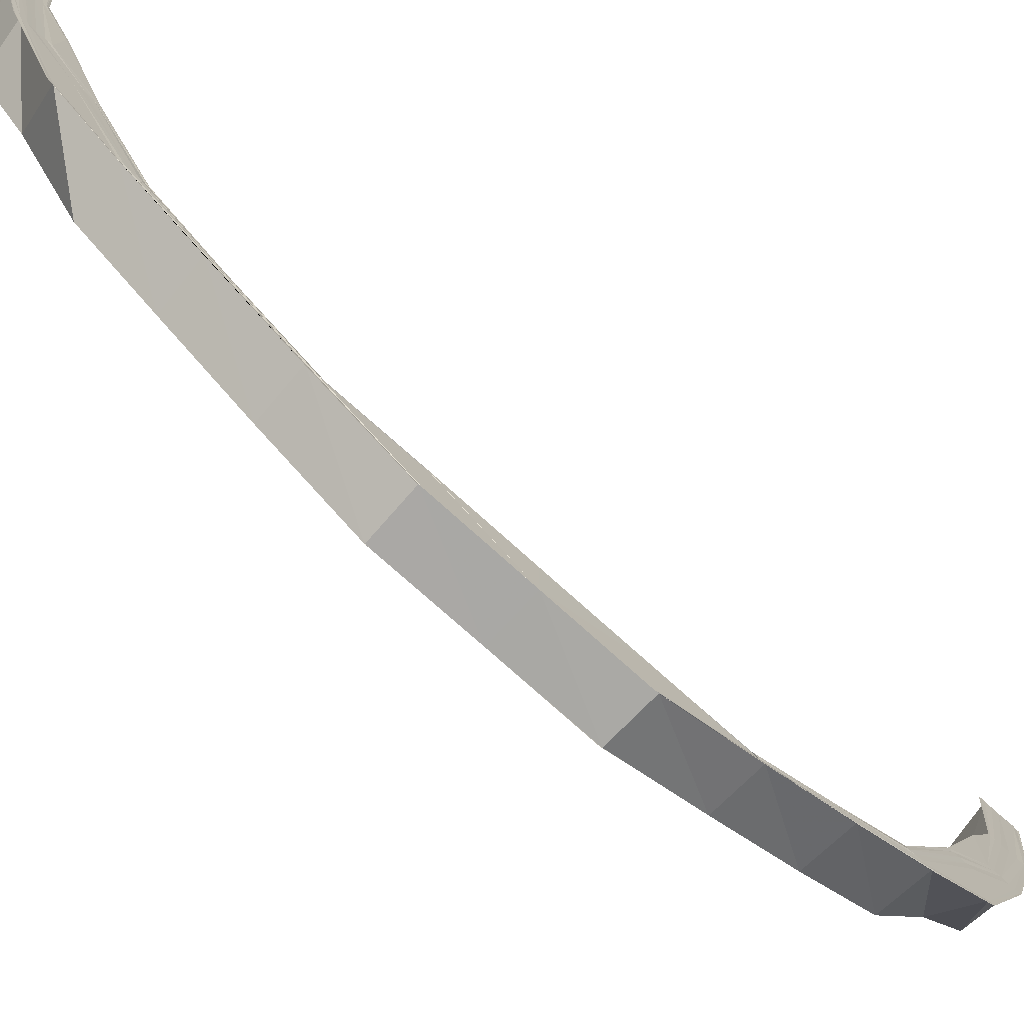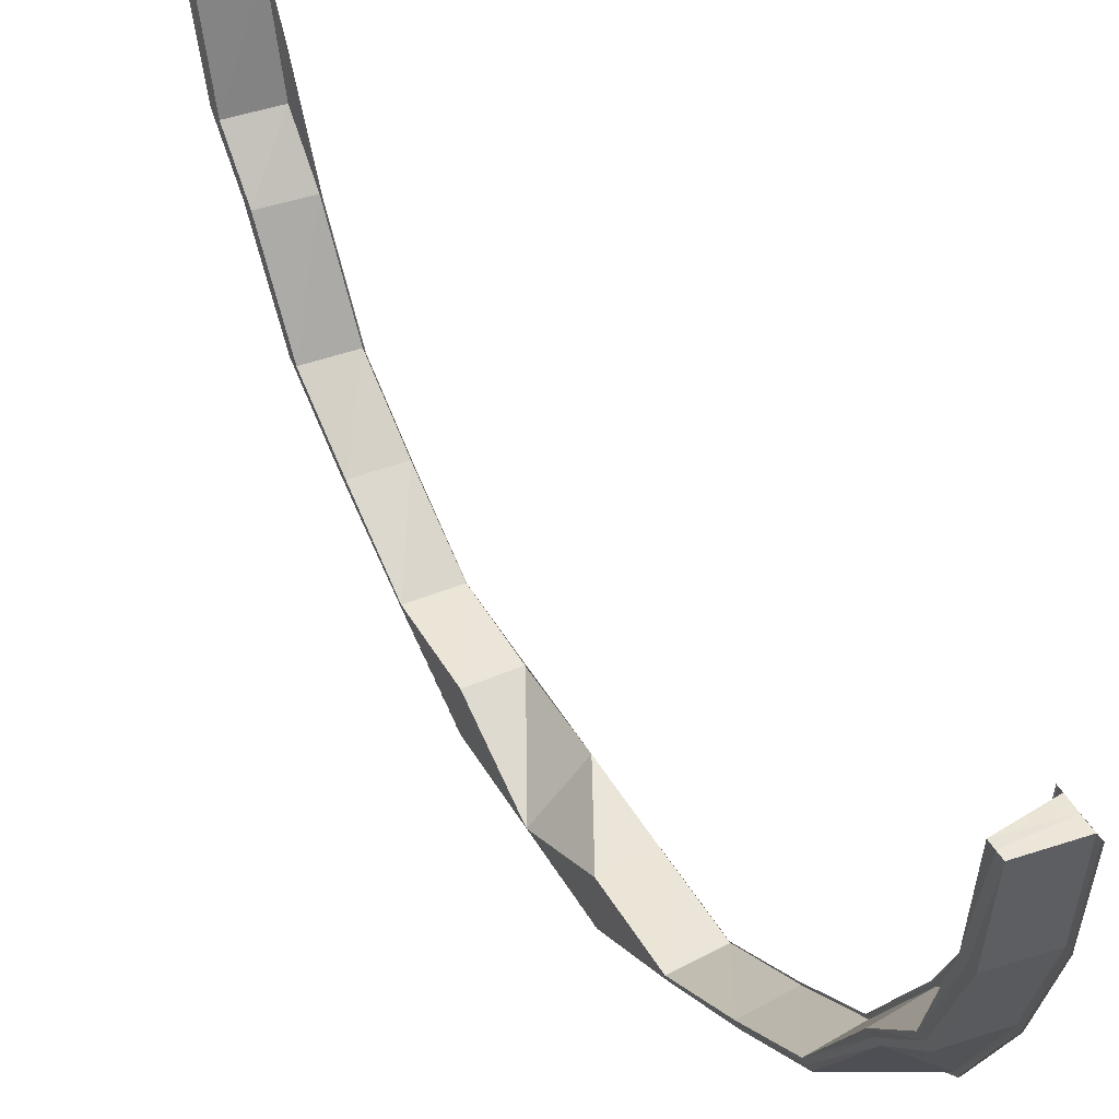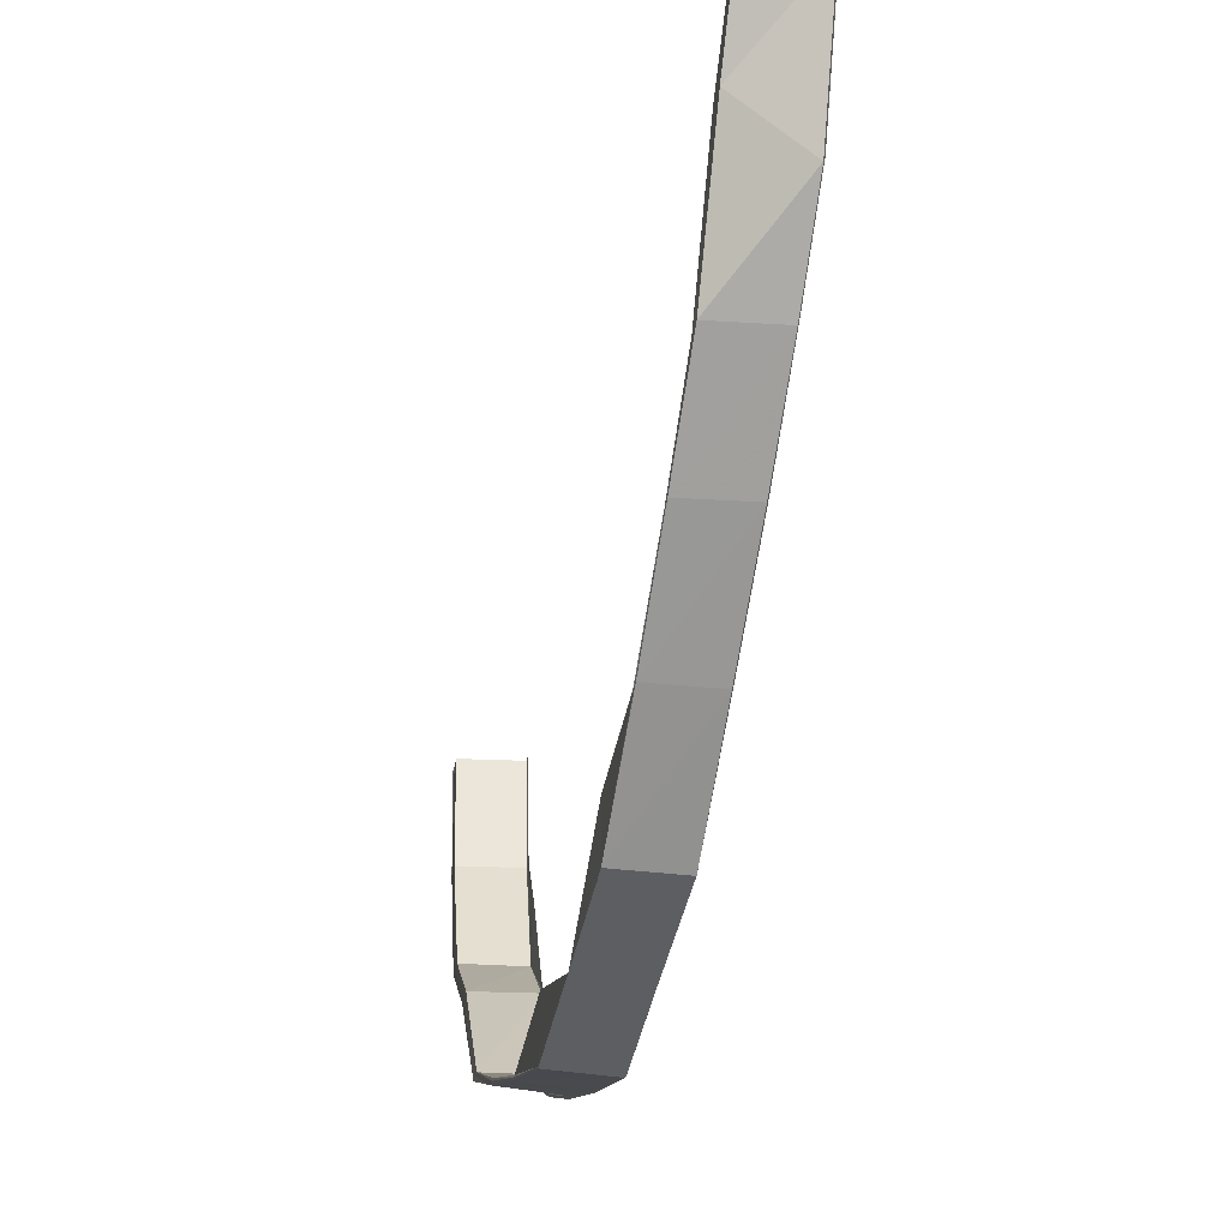
<metadata>
{"format":"obj","ext":"obj","renderer":"f3d","projection":"perspective","resolution":1024,"background":"white","views":[{"elev":-74.8,"azim":-132.1,"up":"+Y"},{"elev":45.2,"azim":151.5,"up":"+Y"},{"elev":-38.6,"azim":169.6,"up":"+Y"}]}
</metadata>
<code>
o 20431
v 2227 1861 14.13
v 2227 1861 14.14
v 2227 1861 14.13
v 2227 1861 14.14
v 2227 1861 14.13
v 2227 1861 14.14
v 2227 1861 14.13
v 2227 1861 14.13
v 2227 1861 14.14
v 2227 1861 14.14
v 2227 1861 14.14
v 2227 1861 14.14
v 2227 1861 14.14
v 2227 1861 14.14
v 2227 1861 14.14
v 2227 1861 14.14
v 2227 1861 14.14
v 2227 1861 14.14
v 2227 1861 14.14
v 2227 1861 14.15
v 2227 1861 14.14
v 2227 1861 14.14
v 2227 1861 14.13
v 2227 1861 14.14
v 2227 1861 14.13
v 2227 1861 14.14
v 2227 1861 14.13
v 2227 1861 14.14
v 2227 1861 14.13
v 2227 1861 14.14
v 2227 1861 14.13
v 2227 1861 14.14
v 2227 1861 14.14
v 2227 1861 14.14
v 2227 1861 14.14
v 2227 1861 14.14
v 2227 1861 14.14
v 2227 1861 14.14
v 2227 1861 14.14
v 2227 1861 14.14
v 2227 1861 14.14
v 2227 1861 14.14
v 2227 1861 14.15
v 2227 1861 14.15
v 2227 1861 14.15
v 2227 1861 14.14
v 2227 1861 14.14
v 2227 1861 14.14
v 2227 1861 14.14
v 2227 1861 14.15
v 2227 1861 14.15
v 2227 1861 14.16
v 2227 1861 14.16
v 2227 1861 14.16
v 2227 1861 14.15
v 2227 1861 14.15
v 2227 1861 14.15
v 2227 1861 14.15
v 2227 1861 14.17
v 2227 1861 14.16
v 2227 1861 14.15
v 2227 1861 14.18
v 2227 1861 14.18
v 2227 1861 14.17
v 2227 1861 14.18
v 2227 1861 14.16
v 2227 1861 14.16
v 2227 1861 14.16
v 2227 1861 14.16
v 2227 1861 14.18
v 2227 1861 14.18
v 2227 1861 14.2
v 2227 1861 14.2
v 2227 1861 14.2
v 2227 1861 14.18
v 2227 1861 14.18
v 2227 1861 14.18
v 2227 1861 14.18
v 2227 1861 14.2
v 2227 1861 14.2
v 2227 1861 14.22
v 2227 1861 14.22
v 2227 1861 14.22
v 2227 1861 14.22
v 2227 1861 14.22
v 2227 1861 14.2
v 2227 1861 14.2
v 2227 1861 14.2
v 2227 1861 14.2
v 2227 1861 14.24
v 2227 1861 14.22
v 2227 1861 14.24
v 2227 1861 14.24
v 2227 1861 14.22
v 2227 1861 14.26
v 2227 1861 14.26
v 2227 1861 14.26
v 2227 1861 14.28
v 2227 1861 14.29
v 2227 1861 14.28
v 2227 1861 14.31
v 2227 1861 14.3
v 2227 1861 14.32
v 2227 1861 14.31
v 2227 1861 14.28
v 2227 1861 14.26
v 2227 1861 14.26
v 2227 1861 14.28
v 2227 1861 14.26
v 2227 1861 14.26
v 2227 1861 14.26
v 2227 1861 14.28
v 2227 1861 14.26
v 2227 1861 14.3
v 2227 1861 14.28
v 2227 1861 14.26
v 2227 1861 14.28
v 2227 1861 14.28
v 2227 1861 14.26
v 2227 1861 14.28
v 2227 1861 14.26
v 2227 1861 14.28
v 2227 1861 14.28
v 2227 1861 14.28
v 2227 1861 14.3
v 2227 1861 14.3
v 2227 1861 14.28
v 2227 1861 14.28
v 2227 1861 14.28
v 2227 1861 14.3
v 2227 1861 14.3
v 2227 1861 14.3
v 2227 1861 14.28
v 2227 1861 14.28
v 2227 1861 14.28
v 2227 1861 14.28
v 2227 1861 14.29
v 2227 1861 14.3
v 2227 1861 14.31
v 2227 1861 14.31
v 2227 1861 14.31
v 2227 1861 14.3
v 2227 1861 14.3
v 2227 1861 14.3
v 2227 1861 14.3
v 2227 1861 14.31
v 2227 1861 14.31
v 2227 1861 14.32
v 2227 1861 14.32
v 2227 1861 14.32
v 2227 1861 14.31
v 2227 1861 14.31
v 2227 1861 14.31
v 2227 1861 14.31
v 2227 1861 14.32
v 2227 1861 14.32
v 2227 1861 14.33
v 2227 1861 14.33
v 2227 1861 14.33
v 2227 1861 14.32
v 2227 1861 14.32
v 2227 1861 14.32
v 2227 1861 14.32
v 2227 1861 14.33
v 2227 1861 14.33
v 2227 1861 14.32
v 2227 1861 14.34
v 2227 1861 14.34
v 2227 1861 14.33
v 2227 1861 14.34
v 2227 1861 14.33
v 2227 1861 14.33
v 2227 1861 14.33
v 2227 1861 14.33
v 2227 1861 14.34
v 2227 1861 14.34
v 2227 1861 14.34
v 2227 1861 14.34
v 2227 1861 14.33
v 2227 1861 14.34
v 2227 1861 14.33
v 2227 1861 14.34
v 2227 1861 14.34
v 2227 1861 14.34
v 2227 1861 14.33
v 2227 1861 14.33
v 2227 1861 14.34
v 2227 1861 14.34
v 2227 1861 14.34
v 2227 1861 14.34
v 2227 1861 14.34
v 2227 1861 14.34
v 2227 1861 14.34
v 2227 1861 14.34
v 2227 1861 14.34
v 2227 1861 14.34
v 2227 1861 14.34
v 2227 1861 14.33
v 2227 1861 14.33
v 2227 1861 14.34
v 2227 1861 14.34
v 2227 1861 14.34
v 2227 1861 14.34
v 2227 1861 14.34
v 2227 1861 14.34
v 2227 1861 14.34
v 2227 1861 14.33
v 2227 1861 14.33
v 2227 1861 14.33
v 2227 1861 14.33
v 2227 1861 14.33
v 2227 1861 14.33
v 2227 1861 14.33
v 2227 1861 14.34
v 2227 1861 14.33
v 2227 1861 14.33
v 2227 1861 14.33
v 2227 1861 14.33
v 2227 1861 14.33
v 2227 1861 14.32
v 2227 1861 14.32
v 2227 1861 14.31
v 2227 1861 14.31
v 2227 1861 14.29
v 2227 1861 14.29
v 2227 1861 14.28
v 2227 1861 14.33
v 2227 1861 14.33
v 2227 1861 14.33
v 2227 1861 14.33
v 2227 1861 14.33
v 2227 1861 14.33
v 2227 1861 14.27
v 2227 1861 14.26
v 2227 1861 14.26
v 2227 1861 14.24
v 2227 1861 14.26
v 2227 1861 14.33
v 2227 1861 14.33
v 2227 1861 14.32
v 2227 1861 14.32
v 2227 1861 14.32
v 2227 1861 14.33
v 2227 1861 14.33
v 2227 1861 14.32
v 2227 1861 14.32
v 2227 1861 14.32
v 2227 1861 14.31
v 2227 1861 14.31
v 2227 1861 14.31
v 2227 1861 14.32
v 2227 1861 14.32
v 2227 1861 14.31
v 2227 1861 14.31
v 2227 1861 14.31
v 2227 1861 14.29
v 2227 1861 14.29
v 2227 1861 14.29
v 2227 1861 14.31
v 2227 1861 14.31
v 2227 1861 14.29
v 2227 1861 14.29
v 2227 1861 14.29
v 2227 1861 14.27
v 2227 1861 14.27
v 2227 1861 14.27
v 2227 1861 14.29
v 2227 1861 14.27
v 2227 1861 14.28
v 2227 1861 14.29
v 2227 1861 14.27
v 2227 1861 14.28
v 2227 1861 14.26
v 2227 1861 14.26
v 2227 1861 14.24
v 2227 1861 14.26
v 2227 1861 14.28
v 2227 1861 14.29
v 2227 1861 14.28
v 2227 1861 14.26
v 2227 1861 14.31
v 2227 1861 14.29
v 2227 1861 14.29
v 2227 1861 14.32
v 2227 1861 14.31
v 2227 1861 14.31
v 2227 1861 14.32
v 2227 1861 14.32
v 2227 1861 14.14
v 2227 1861 14.14
v 2227 1861 14.14
v 2227 1861 14.14
v 2227 1861 14.15
v 2227 1861 14.15
v 2227 1861 14.15
v 2227 1861 14.14
v 2227 1861 14.14
v 2227 1861 14.14
v 2227 1861 14.15
v 2227 1861 14.15
v 2227 1861 14.16
v 2227 1861 14.16
v 2227 1861 14.16
v 2227 1861 14.17
v 2227 1861 14.17
v 2227 1861 14.18
v 2227 1861 14.18
v 2227 1861 14.2
v 2227 1861 14.2
v 2227 1861 14.17
v 2227 1861 14.22
v 2227 1861 14.2
v 2227 1861 14.22
v 2227 1861 14.22
v 2227 1861 14.24
v 2227 1861 14.22
v 2227 1861 14.22
v 2227 1861 14.2
v 2227 1861 14.2
v 2227 1861 14.22
v 2227 1861 14.2
v 2227 1861 14.18
v 2227 1861 14.2
v 2227 1861 14.2
v 2227 1861 14.2
v 2227 1861 14.18
v 2227 1861 14.18
v 2227 1861 14.18
v 2227 1861 14.18
v 2227 1861 14.18
v 2227 1861 14.17
v 2227 1861 14.18
v 2227 1861 14.18
v 2227 1861 14.18
v 2227 1861 14.17
v 2227 1861 14.17
v 2227 1861 14.17
v 2227 1861 14.17
v 2227 1861 14.16
v 2227 1861 14.17
v 2227 1861 14.17
v 2227 1861 14.17
v 2227 1861 14.16
v 2227 1861 14.16
v 2227 1861 14.16
v 2227 1861 14.16
v 2227 1861 14.18
v 2227 1861 14.17
v 2227 1861 14.15
v 2227 1861 14.16
v 2227 1861 14.16
v 2227 1861 14.16
v 2227 1861 14.15
v 2227 1861 14.15
v 2227 1861 14.15
v 2227 1861 14.15
v 2227 1861 14.15
v 2227 1861 14.14
v 2227 1861 14.14
v 2227 1861 14.15
v 2227 1861 14.15
v 2227 1861 14.14
v 2227 1861 14.14
v 2227 1861 14.15
v 2227 1861 14.14
v 2227 1861 14.14
v 2227 1861 14.14
v 2227 1861 14.14
v 2227 1861 14.14
v 2227 1861 14.14
v 2227 1861 14.14
v 2227 1861 14.14
v 2227 1861 14.14
v 2227 1861 14.14
v 2227 1861 14.14
v 2227 1861 14.14
v 2227 1861 14.14
v 2227 1861 14.14
v 2227 1861 14.14
v 2227 1861 14.14
v 2227 1861 14.14
v 2227 1861 14.15
v 2227 1861 14.14
v 2227 1861 14.14
v 2227 1861 14.14
v 2227 1861 14.14
v 2227 1861 14.15
v 2227 1861 14.15
v 2227 1861 14.14
v 2227 1861 14.16
v 2227 1861 14.15
v 2227 1861 14.15
v 2227 1861 14.15
v 2227 1861 14.15
v 2227 1861 14.16
v 2227 1861 14.16
v 2227 1861 14.15
v 2227 1861 14.17
v 2227 1861 14.16
v 2227 1861 14.16
v 2227 1861 14.16
v 2227 1861 14.16
v 2227 1861 14.17
v 2227 1861 14.17
v 2227 1861 14.16
v 2227 1861 14.18
v 2227 1861 14.17
v 2227 1861 14.17
v 2227 1861 14.17
v 2227 1861 14.17
v 2227 1861 14.18
v 2227 1861 14.18
v 2227 1861 14.17
v 2227 1861 14.2
v 2227 1861 14.18
v 2227 1861 14.18
v 2227 1861 14.18
v 2227 1861 14.18
v 2227 1861 14.2
v 2227 1861 14.2
v 2227 1861 14.18
v 2227 1861 14.18
v 2227 1861 14.18
v 2227 1861 14.17
v 2227 1861 14.18
v 2227 1861 14.2
v 2227 1861 14.17
v 2227 1861 14.2
v 2227 1861 14.2
v 2227 1861 14.22
v 2227 1861 14.22
v 2227 1861 14.24
v 2227 1861 14.26
v 2227 1861 14.28
v 2227 1861 14.29
v 2227 1861 14.29
v 2227 1861 14.28
v 2227 1861 14.31
v 2227 1861 14.3
v 2227 1861 14.3
v 2227 1861 14.3
v 2227 1861 14.31
v 2227 1861 14.31
v 2227 1861 14.3
v 2227 1861 14.31
v 2227 1861 14.32
v 2227 1861 14.31
v 2227 1861 14.31
v 2227 1861 14.31
v 2227 1861 14.32
v 2227 1861 14.32
v 2227 1861 14.31
v 2227 1861 14.31
v 2227 1861 14.32
v 2227 1861 14.33
v 2227 1861 14.32
v 2227 1861 14.32
v 2227 1861 14.32
v 2227 1861 14.33
v 2227 1861 14.33
v 2227 1861 14.32
v 2227 1861 14.32
v 2227 1861 14.29
v 2227 1861 14.31
v 2227 1861 14.29
v 2227 1861 14.27
v 2227 1861 14.31
v 2227 1861 14.29
v 2227 1861 14.29
v 2227 1861 14.29
v 2227 1861 14.27
v 2227 1861 14.31
v 2227 1861 14.31
v 2227 1861 14.27
v 2227 1861 14.27
v 2227 1861 14.27
v 2227 1861 14.31
v 2227 1861 14.29
v 2227 1861 14.29
v 2227 1861 14.29
v 2227 1861 14.29
v 2227 1861 14.32
v 2227 1861 14.33
v 2227 1861 14.32
v 2227 1861 14.32
v 2227 1861 14.32
v 2227 1861 14.32
v 2227 1861 14.31
v 2227 1861 14.31
v 2227 1861 14.31
v 2227 1861 14.31
v 2227 1861 14.33
v 2227 1861 14.33
v 2227 1861 14.33
v 2227 1861 14.32
v 2227 1861 14.32
v 2227 1861 14.32
v 2227 1861 14.32
v 2227 1861 14.33
v 2227 1861 14.33
v 2227 1861 14.33
v 2227 1861 14.33
v 2227 1861 14.33
v 2227 1861 14.33
v 2227 1861 14.33
v 2227 1861 14.33
v 2227 1861 14.33
v 2227 1861 14.34
v 2227 1861 14.33
v 2227 1861 14.33
v 2227 1861 14.34
v 2227 1861 14.33
v 2227 1861 14.34
v 2227 1861 14.33
v 2227 1861 14.33
v 2227 1861 14.33
v 2227 1861 14.33
v 2227 1861 14.33
v 2227 1861 14.33
v 2227 1861 14.33
v 2227 1861 14.34
v 2227 1861 14.34
v 2227 1861 14.33
v 2227 1861 14.34
v 2227 1861 14.33
v 2227 1861 14.33
v 2227 1861 14.33
v 2227 1861 14.34
v 2227 1861 14.34
v 2227 1861 14.33
v 2227 1861 14.14
v 2227 1861 14.14
v 2227 1861 14.14
v 2227 1861 14.14
v 2227 1861 14.14
v 2227 1861 14.15
v 2227 1861 14.14
v 2227 1861 14.14
v 2227 1861 14.14
v 2227 1861 14.16
v 2227 1861 14.15
v 2227 1861 14.14
v 2227 1861 14.15
v 2227 1861 14.15
v 2227 1861 14.14
v 2227 1861 14.14
v 2227 1861 14.14
v 2227 1861 14.14
v 2227 1861 14.14
v 2227 1861 14.14
v 2227 1861 14.15
v 2227 1861 14.14
v 2227 1861 14.14
v 2227 1861 14.14
v 2227 1861 14.15
v 2227 1861 14.15
v 2227 1861 14.14
v 2227 1861 14.16
v 2227 1861 14.15
v 2227 1861 14.15
v 2227 1861 14.15
v 2227 1861 14.16
v 2227 1861 14.16
v 2227 1861 14.15
v 2227 1861 14.16
v 2227 1861 14.17
v 2227 1861 14.17
v 2227 1861 14.18
v 2227 1861 14.18
v 2227 1861 14.2
v 2227 1861 14.18
v 2227 1861 14.22
v 2227 1861 14.2
v 2227 1861 14.18
v 2227 1861 14.2
v 2227 1861 14.2
v 2227 1861 14.22
v 2227 1861 14.16
v 2227 1861 14.16
v 2227 1861 14.16
v 2227 1861 14.18
v 2227 1861 14.2
v 2227 1861 14.2
v 2227 1861 14.2
v 2227 1861 14.22
v 2227 1861 14.18
v 2227 1861 14.16
v 2227 1861 14.22
v 2227 1861 14.2
v 2227 1861 14.18
v 2227 1861 14.18
v 2227 1861 14.18
v 2227 1861 14.2
v 2227 1861 14.2
v 2227 1861 14.18
f 1 2 3
f 2 4 5
f 6 4 5
f 7 6 3
f 8 6 9
f 10 8 11
f 12 10 11
f 13 12 11
f 14 13 11
f 9 15 11
f 16 15 9
f 6 17 15
f 18 19 16
f 19 20 21
f 22 18 23
f 21 24 15
f 25 26 23
f 25 26 27
f 26 28 29
f 26 30 31
f 32 33 31
f 34 35 33
f 34 36 37
f 38 34 39
f 38 34 40
f 41 42 33
f 43 44 42
f 43 45 46
f 47 43 48
f 47 43 49
f 50 51 42
f 52 53 51
f 52 54 55
f 56 52 57
f 56 52 58
f 59 60 51
f 50 59 61
f 62 63 60
f 64 59 50
f 62 65 66
f 67 62 68
f 67 62 69
f 70 71 60
f 72 73 71
f 72 74 75
f 76 72 77
f 76 72 78
f 79 80 71
f 81 82 80
f 83 84 80
f 83 85 86
f 87 83 88
f 87 83 89
f 81 90 91
f 90 92 91
f 92 93 94
f 90 95 92
f 95 96 92
f 97 98 96
f 98 99 100
f 99 101 102
f 101 103 104
f 100 105 106
f 107 108 106
f 106 105 109
f 110 108 111
f 111 112 113
f 108 114 105
f 108 115 116
f 117 115 116
f 118 117 119
f 118 120 121
f 122 114 123
f 124 125 123
f 125 126 127
f 114 126 127
f 128 129 121
f 130 131 129
f 130 132 133
f 134 130 135
f 134 130 136
f 137 138 129
f 139 140 138
f 139 141 142
f 143 139 144
f 143 139 145
f 146 147 138
f 148 149 147
f 148 150 151
f 152 148 153
f 152 148 154
f 155 156 147
f 157 158 156
f 157 159 160
f 161 157 162
f 161 157 163
f 164 165 156
f 155 164 166
f 167 168 165
f 169 164 155
f 167 170 171
f 172 167 173
f 172 167 174
f 175 176 165
f 177 178 175
f 169 177 164
f 179 177 169
f 177 180 181
f 182 183 180
f 184 182 177
f 185 184 177
f 186 185 169
f 184 182 187
f 182 188 187
f 188 189 176
f 190 189 176
f 190 191 192
f 193 190 194
f 193 190 195
f 196 188 197
f 198 196 199
f 188 200 187
f 201 200 202
f 203 204 202
f 204 205 206
f 200 205 206
f 207 184 187
f 208 207 209
f 210 211 209
f 211 212 213
f 207 212 213
f 207 214 215
f 216 215 217
f 218 207 179
f 219 217 220
f 221 220 222
f 223 222 224
f 225 224 226
f 227 218 228
f 229 230 228
f 230 231 232
f 218 231 232
f 233 226 234
f 235 234 236
f 235 233 237
f 238 218 239
f 240 238 241
f 242 243 241
f 243 244 245
f 238 244 245
f 246 238 247
f 248 246 249
f 250 251 249
f 251 252 253
f 246 252 253
f 254 246 255
f 256 254 257
f 258 259 257
f 259 260 261
f 254 260 261
f 262 254 263
f 264 262 265
f 266 267 265
f 268 262 269
f 267 270 271
f 262 270 271
f 269 272 273
f 274 273 275
f 273 272 95
f 276 277 273
f 277 278 272
f 272 279 280
f 278 281 282
f 272 282 128
f 263 282 272
f 282 283 279
f 281 284 285
f 282 285 137
f 255 285 282
f 285 286 283
f 284 186 287
f 287 288 286
f 247 287 285
f 285 287 146
f 239 169 287
f 287 169 155
f 15 289 11
f 11 289 290
f 15 24 289
f 289 291 290
f 290 291 292
f 24 293 289
f 289 293 291
f 24 294 293
f 61 294 24
f 293 295 291
f 291 295 296
f 296 297 298
f 299 300 297
f 301 302 300
f 295 303 299
f 304 305 302
f 306 307 305
f 308 309 307
f 303 310 301
f 308 311 312
f 311 313 312
f 314 315 313
f 316 92 311
f 317 92 316
f 317 316 318
f 319 317 318
f 320 317 319
f 318 321 322
f 323 324 322
f 323 325 326
f 327 323 328
f 327 323 329
f 319 318 330
f 330 318 306
f 330 322 331
f 332 333 331
f 332 334 335
f 336 332 337
f 336 332 338
f 310 331 339
f 310 330 304
f 340 341 339
f 340 342 343
f 344 340 345
f 344 340 346
f 347 330 310
f 347 319 330
f 348 347 310
f 348 310 303
f 303 339 349
f 350 351 349
f 350 352 353
f 354 350 355
f 354 350 356
f 357 348 303
f 357 303 295
f 295 349 358
f 293 357 295
f 294 357 293
f 291 358 359
f 360 361 358
f 362 363 359
f 360 364 365
f 362 366 367
f 368 360 369
f 368 360 370
f 371 362 372
f 371 362 373
f 374 375 376
f 374 375 377
f 378 379 376
f 379 380 381
f 375 380 381
f 375 382 383
f 384 382 385
f 386 387 385
f 387 388 389
f 382 388 389
f 382 390 391
f 392 390 393
f 394 395 393
f 395 396 397
f 390 396 397
f 390 398 399
f 400 398 401
f 402 403 401
f 403 404 405
f 398 404 405
f 398 406 407
f 408 406 409
f 410 411 409
f 411 412 413
f 406 412 413
f 406 414 415
f 416 414 417
f 418 419 417
f 414 420 421
f 419 420 421
f 415 422 64
f 64 422 59
f 422 423 424
f 425 426 422
f 427 425 64
f 422 428 70
f 312 428 422
f 428 429 423
f 430 431 429
f 428 430 79
f 313 430 428
f 313 90 430
f 432 90 313
f 432 235 90
f 92 433 432
f 109 433 92
f 109 434 433
f 105 434 109
f 105 435 434
f 102 435 105
f 435 436 434
f 434 436 437
f 114 438 435
f 439 438 440
f 441 442 440
f 442 443 444
f 438 443 444
f 435 445 436
f 104 445 435
f 438 446 445
f 447 446 448
f 449 450 448
f 450 451 452
f 446 451 452
f 445 453 436
f 166 454 445
f 445 454 453
f 446 455 454
f 456 455 457
f 458 459 457
f 459 460 461
f 455 460 461
f 454 462 453
f 436 453 463
f 436 463 437
f 437 463 233
f 453 464 463
f 453 462 464
f 463 464 225
f 463 465 466
f 464 467 465
f 468 469 466
f 468 470 471
f 472 473 465
f 474 468 475
f 474 468 476
f 472 477 478
f 479 472 480
f 479 472 481
f 464 482 223
f 462 482 464
f 462 483 482
f 482 484 467
f 485 486 467
f 485 487 488
f 489 485 490
f 489 485 491
f 492 493 484
f 492 494 495
f 496 492 497
f 496 492 498
f 499 500 484
f 501 502 500
f 501 503 504
f 505 501 506
f 505 501 507
f 482 499 221
f 483 499 482
f 483 508 499
f 499 509 219
f 508 509 499
f 509 510 500
f 508 187 509
f 187 511 509
f 509 511 216
f 511 512 510
f 513 187 508
f 514 515 510
f 514 516 517
f 518 514 519
f 518 514 520
f 521 513 508
f 522 513 521
f 521 508 483
f 523 521 483
f 197 521 523
f 523 483 462
f 454 523 462
f 199 523 454
f 524 200 521
f 455 524 523
f 525 524 526
f 527 528 526
f 524 529 530
f 528 529 530
f 531 532 533
f 533 534 535
f 532 536 534
f 383 534 537
f 534 538 539
f 536 540 541
f 391 541 534
f 534 541 32
f 541 542 538
f 540 427 543
f 543 544 542
f 399 543 541
f 541 543 41
f 407 64 543
f 543 64 50
f 545 546 547
f 548 17 547
f 546 549 550
f 17 549 550
f 17 551 24
f 552 551 553
f 554 555 553
f 555 556 557
f 551 556 557
f 551 558 294
f 559 558 560
f 561 562 560
f 562 563 564
f 558 563 564
f 565 566 294
f 567 568 565
f 294 566 357
f 558 569 566
f 566 348 357
f 568 570 571
f 570 572 573
f 571 574 566
f 566 574 348
f 574 347 348
f 573 575 574
f 574 575 347
f 575 319 347
f 575 320 319
f 91 320 575
f 569 576 574
f 576 577 575
f 578 569 579
f 580 581 579
f 582 577 583
f 584 585 583
f 581 586 587
f 569 586 587
f 577 588 589
f 585 588 589
f 590 576 591
f 592 593 591
f 576 594 595
f 593 594 595

</code>
